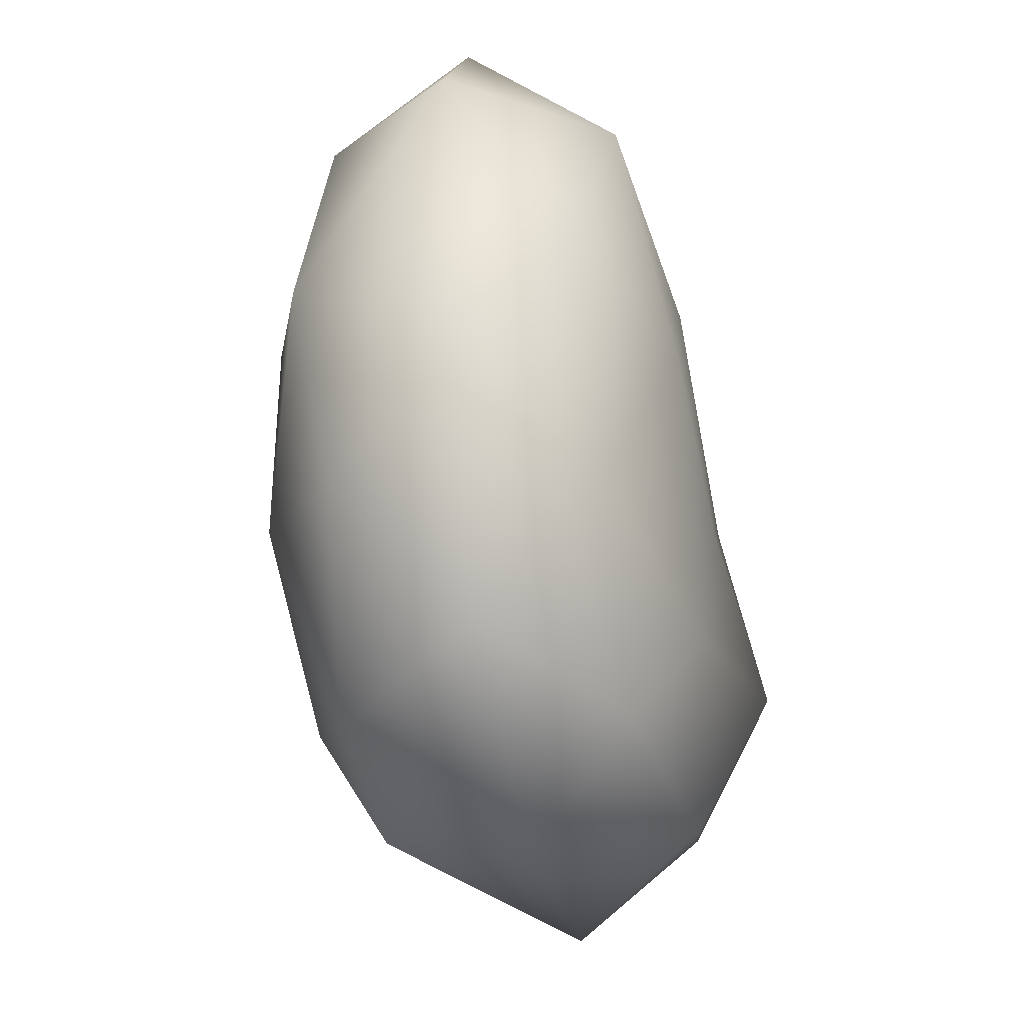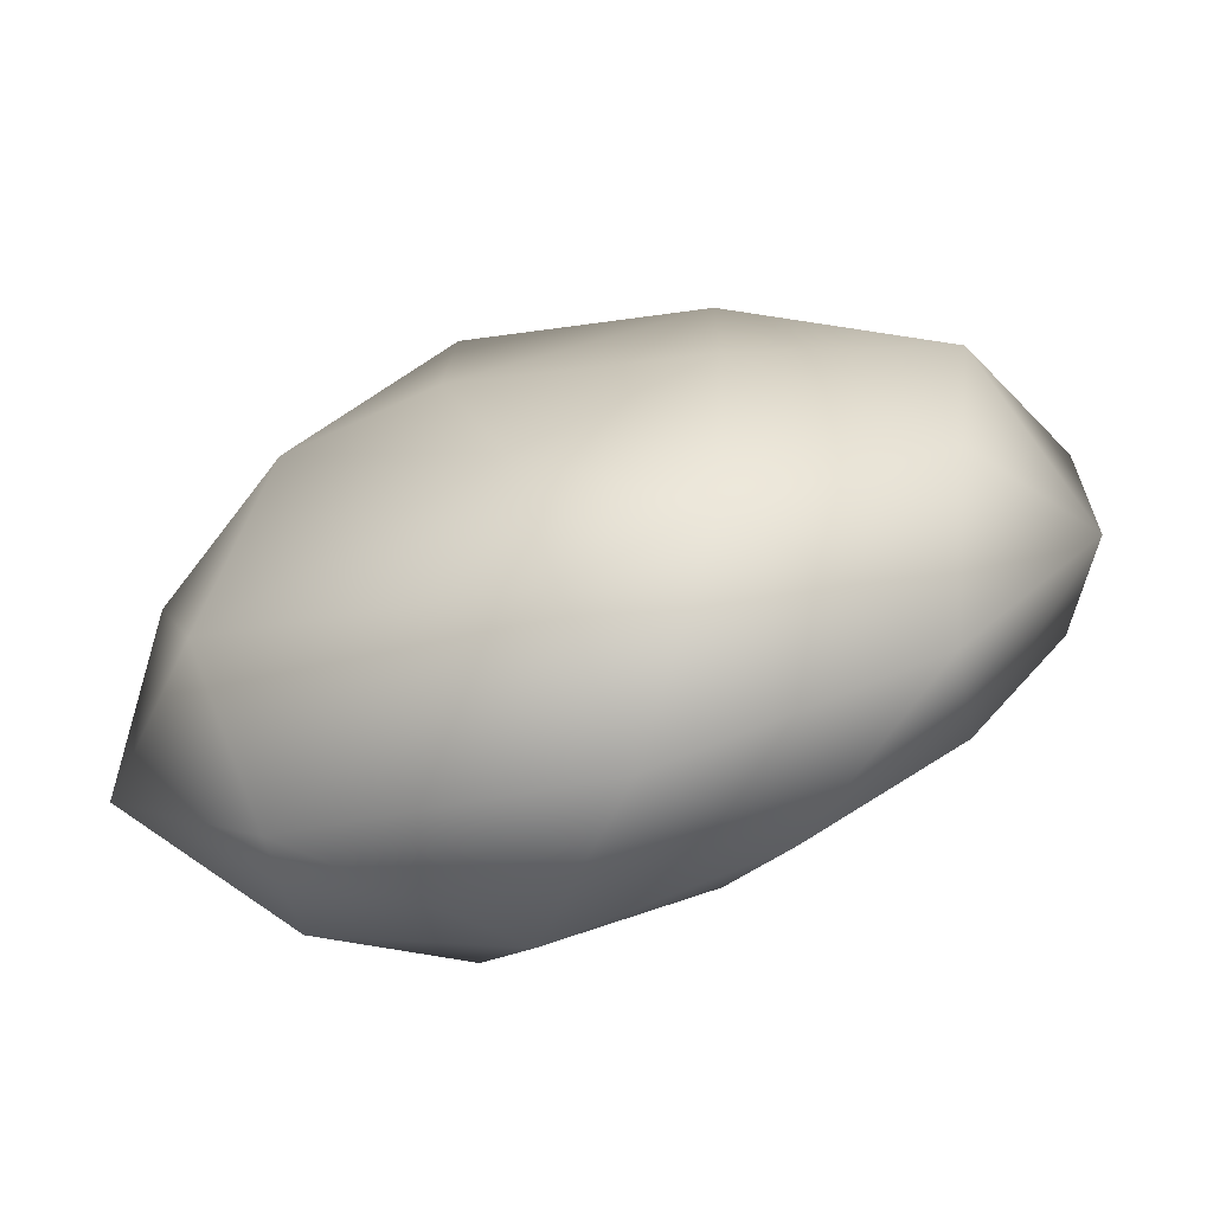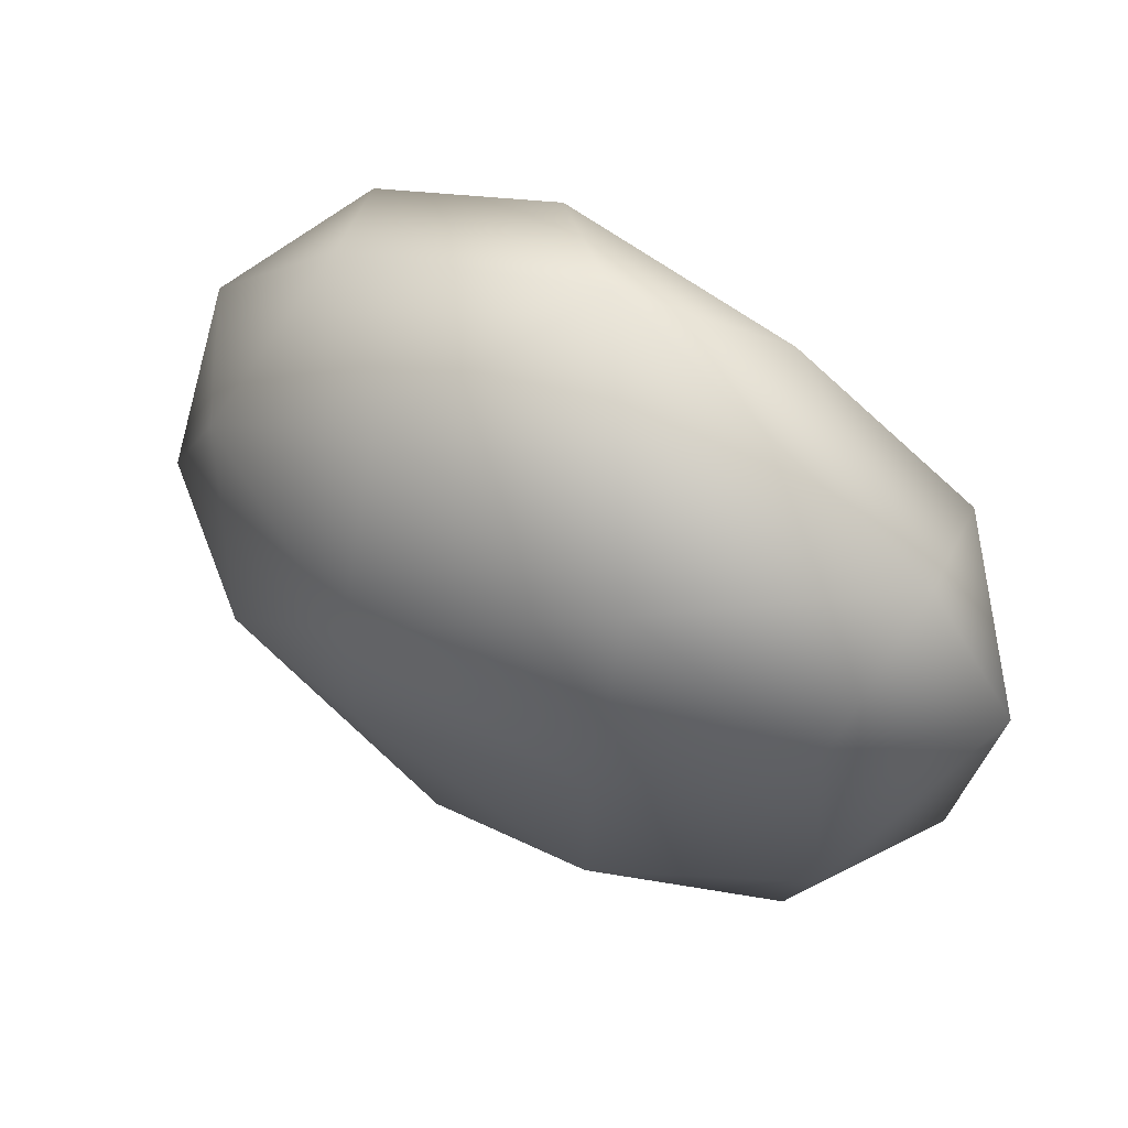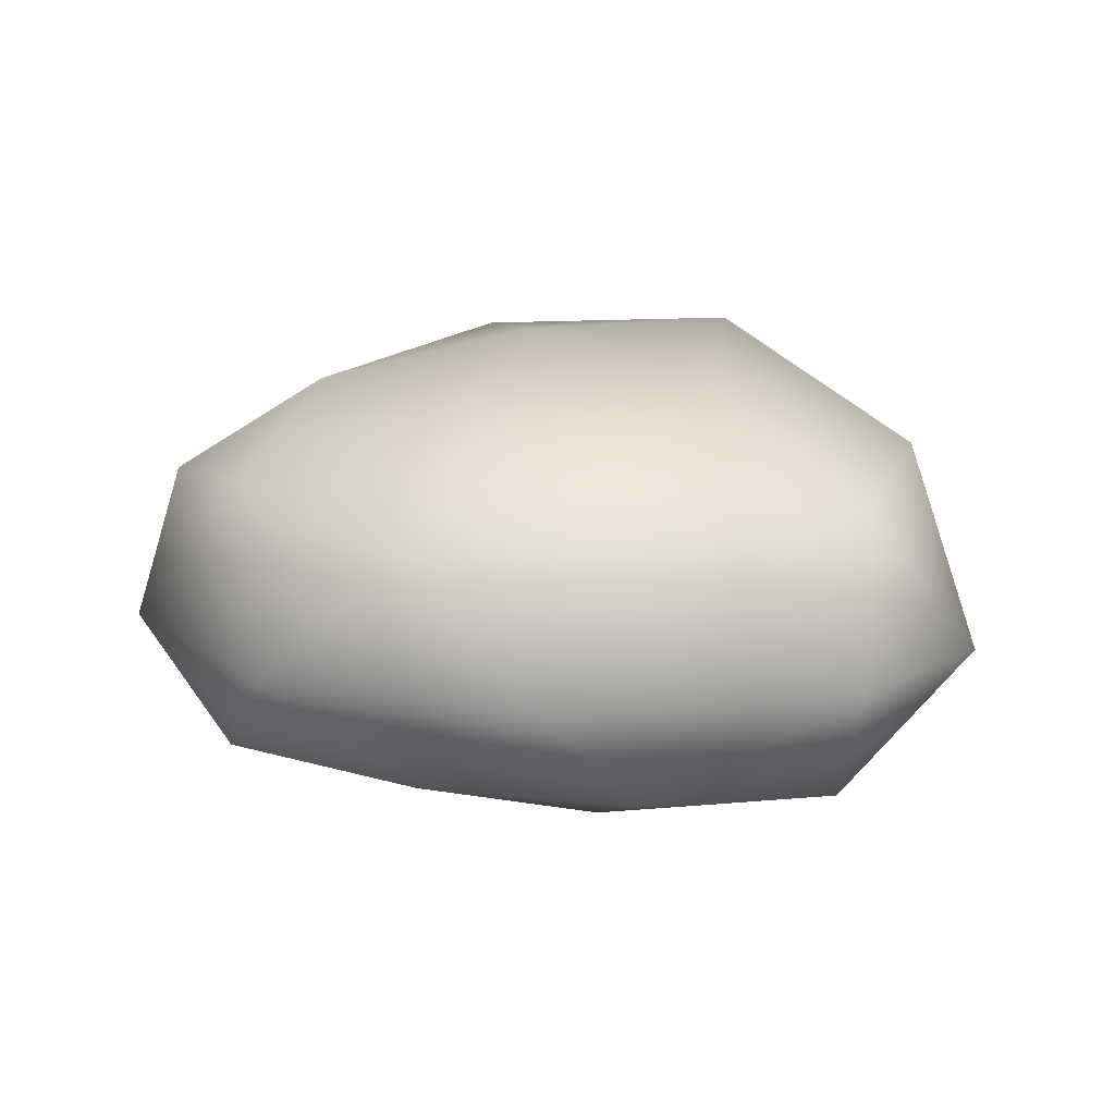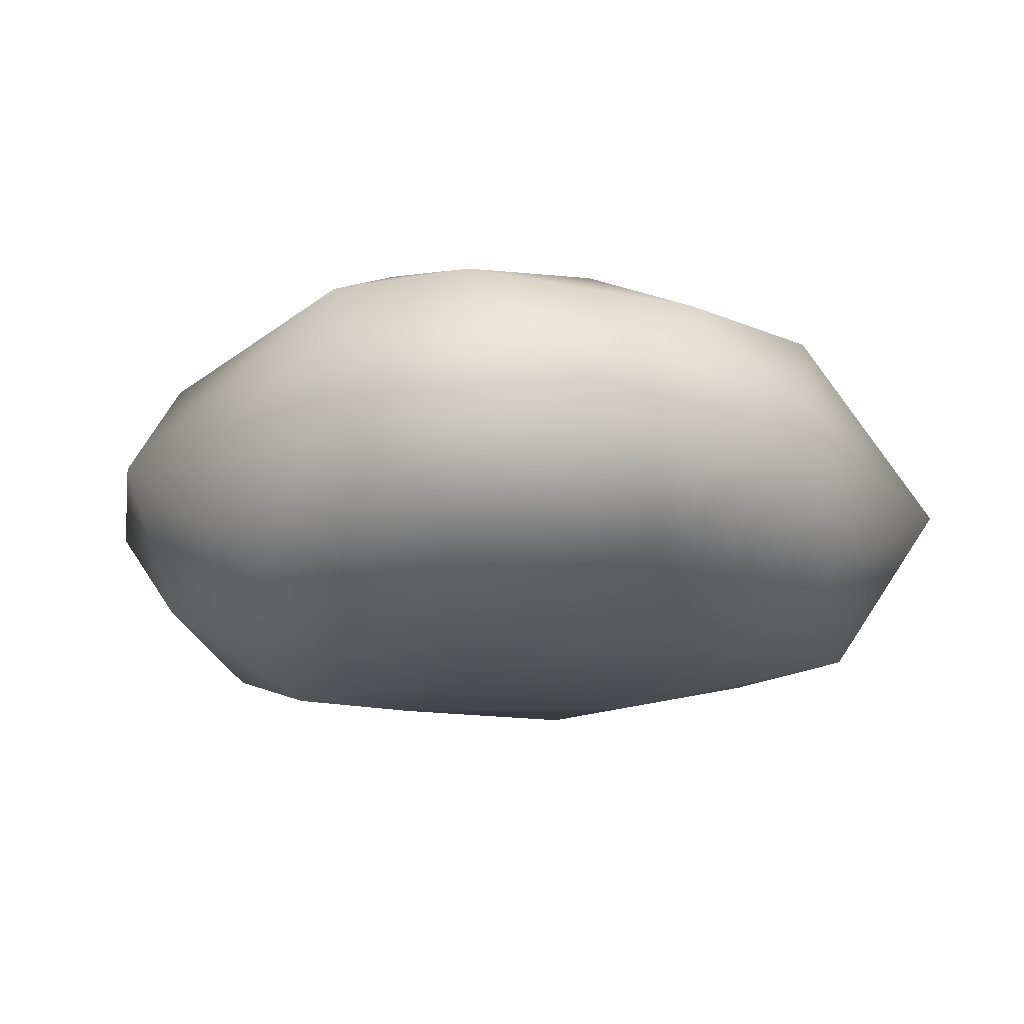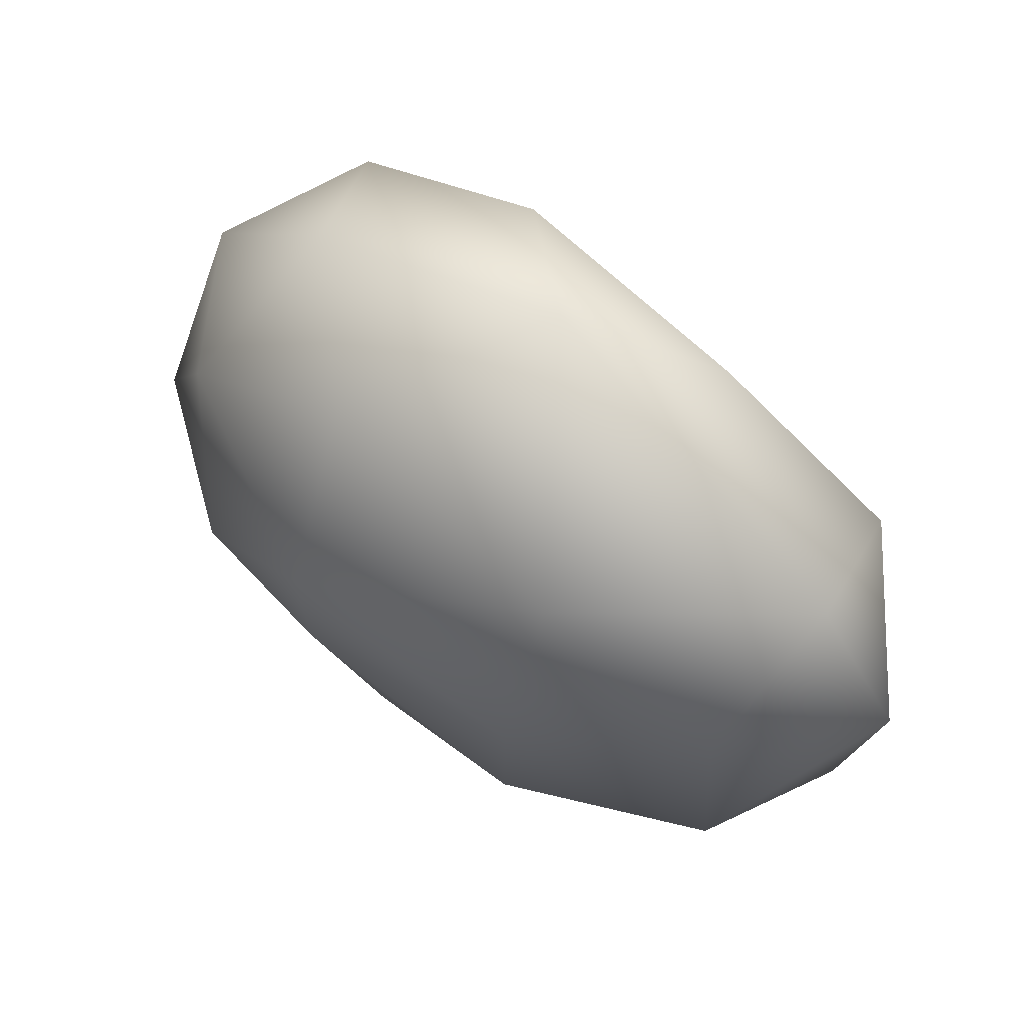
<metadata>
{"format":"obj","ext":"obj","renderer":"f3d","projection":"perspective","resolution":1024,"background":"white","views":[{"elev":-41.0,"azim":-78.2,"up":"+Z"},{"elev":-75.9,"azim":-163.2,"up":"+Z"},{"elev":66.0,"azim":-146.7,"up":"+Z"},{"elev":15.0,"azim":-105.6,"up":"+Y"},{"elev":-18.8,"azim":-152.9,"up":"+Y"},{"elev":72.5,"azim":-140.6,"up":"+Z"}]}
</metadata>
<code>
o Icosphere
v 0.1229 -0.6634 -0.1156
v 1.052 -0.4362 0.7641
v -0.4623 -0.4528 1.217
v -1.299 -0.4321 -0.00068
v -0.3796 -0.4178 -1.23
v 1.054 -0.4307 -0.766
v 0.4018 0.4363 1.237
v -1.13 0.441 0.7699
v -1.106 0.3948 -0.7609
v 0.01911 0.4677 -1.324
v 1.3 0.4363 0
v 0.2825 0.8492 0.003848
v 0.6361 -0.6273 0.3182
v 0.3824 -0.5108 1.175
v -0.2014 -0.6253 0.6745
v 0.6471 -0.7595 -0.4746
v 1.237 -0.5107 -0.00157
v -1.086 -0.5414 0.6967
v -0.7172 -0.664 -0.02921
v -0.9116 -0.4381 -0.7019
v -0.1233 -0.6368 -0.7665
v 0.3823 -0.5125 -1.176
v 1.536 0.01788 -0.442
v 1.382 0 0.4492
v 0.8544 0 1.176
v -0.00988 -0.1569 1.553
v -1.171 -0.04102 1.139
v -1.511 -0.04008 0.608
v -1.438 -0.04235 -0.4459
v -0.9259 -0.02294 -1.225
v -0.04372 -0.02854 -1.489
v 0.9863 0.000658 -1.176
v 1 0.5129 0.7268
v -0.5014 0.5163 1.18
v -1.237 0.5129 -0
v -0.4392 0.5068 -1.183
v 1.095 0.4815 -0.7286
v 0.8092 0.7844 -0.01046
v 0.2655 0.8577 0.7485
v -0.5537 0.7734 0.416
v -0.5419 0.7672 -0.4049
v 0.0857 0.7398 -0.8078
f 1 13 15
f 2 13 17
f 1 15 19
f 1 19 21
f 1 21 16
f 2 17 24
f 3 14 26
f 4 18 28
f 5 20 30
f 6 22 32
f 2 24 25
f 3 26 27
f 4 28 29
f 5 30 31
f 6 32 23
f 7 33 39
f 8 34 40
f 9 35 41
f 10 36 42
f 11 37 38
f 15 14 3
f 15 13 14
f 13 2 14
f 17 16 6
f 17 13 16
f 13 1 16
f 19 18 4
f 19 15 18
f 15 3 18
f 21 20 5
f 21 19 20
f 19 4 20
f 16 22 6
f 16 21 22
f 21 5 22
f 24 23 11
f 24 17 23
f 17 6 23
f 26 25 7
f 26 14 25
f 14 2 25
f 28 27 8
f 28 18 27
f 18 3 27
f 30 29 9
f 30 20 29
f 20 4 29
f 32 31 10
f 32 22 31
f 22 5 31
f 25 33 7
f 25 24 33
f 24 11 33
f 27 34 8
f 27 26 34
f 26 7 34
f 29 35 9
f 29 28 35
f 28 8 35
f 31 36 10
f 31 30 36
f 30 9 36
f 23 37 11
f 23 32 37
f 32 10 37
f 39 38 12
f 39 33 38
f 33 11 38
f 40 39 12
f 40 34 39
f 34 7 39
f 41 40 12
f 41 35 40
f 35 8 40
f 42 41 12
f 42 36 41
f 36 9 41
f 38 42 12
f 38 37 42
f 37 10 42

</code>
